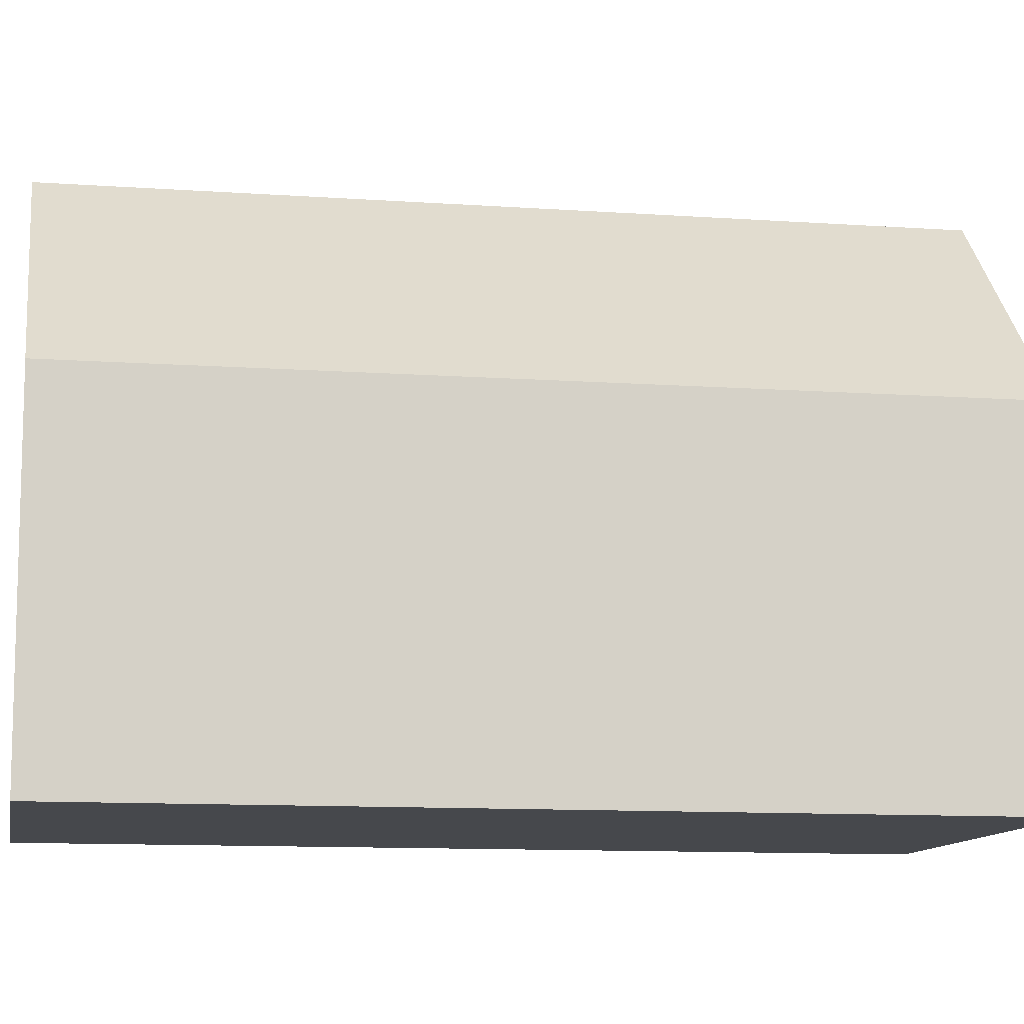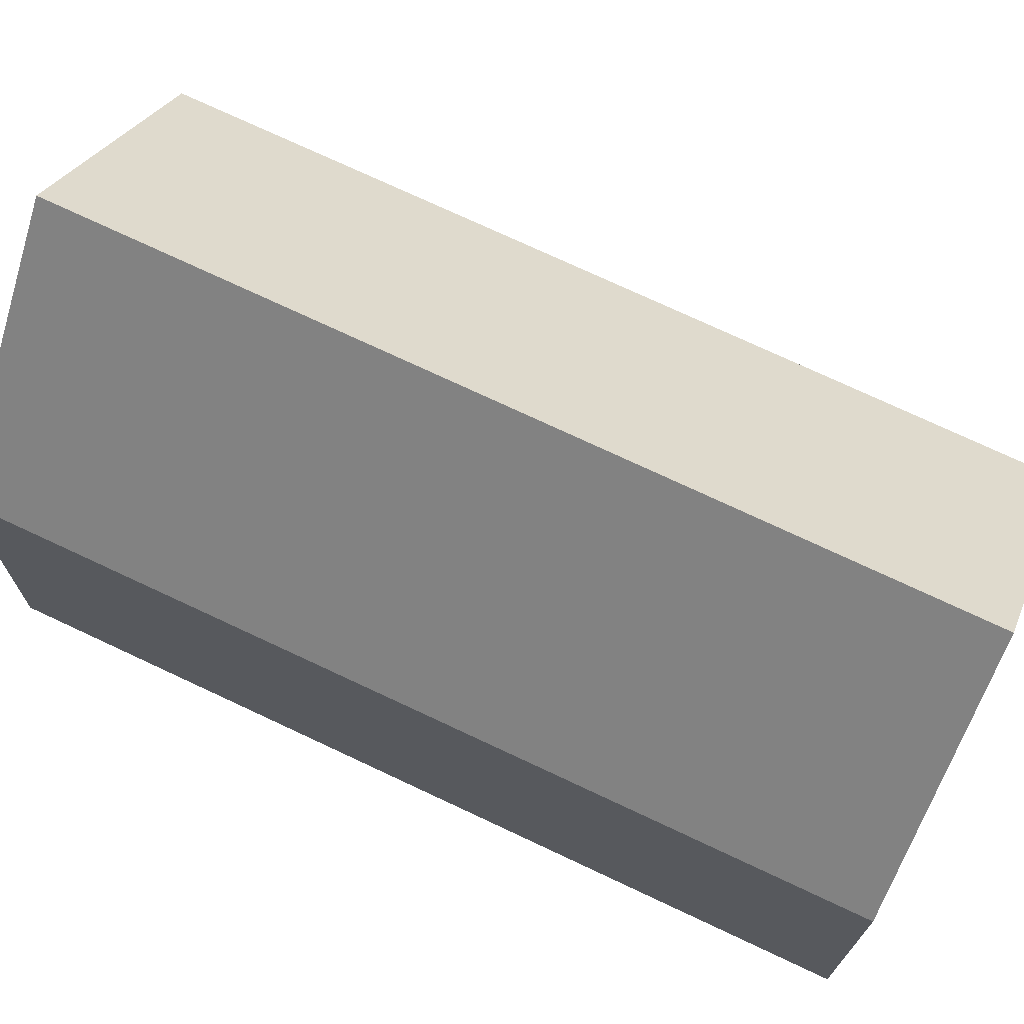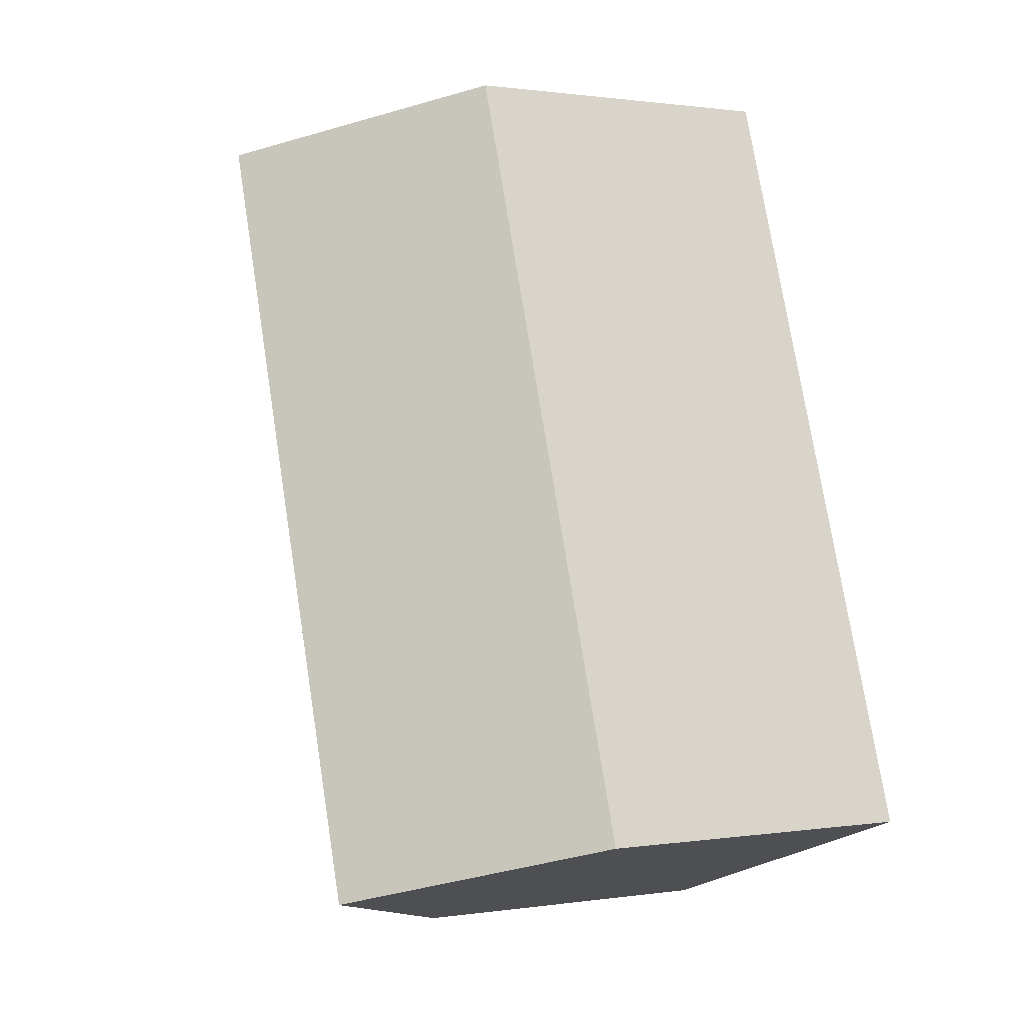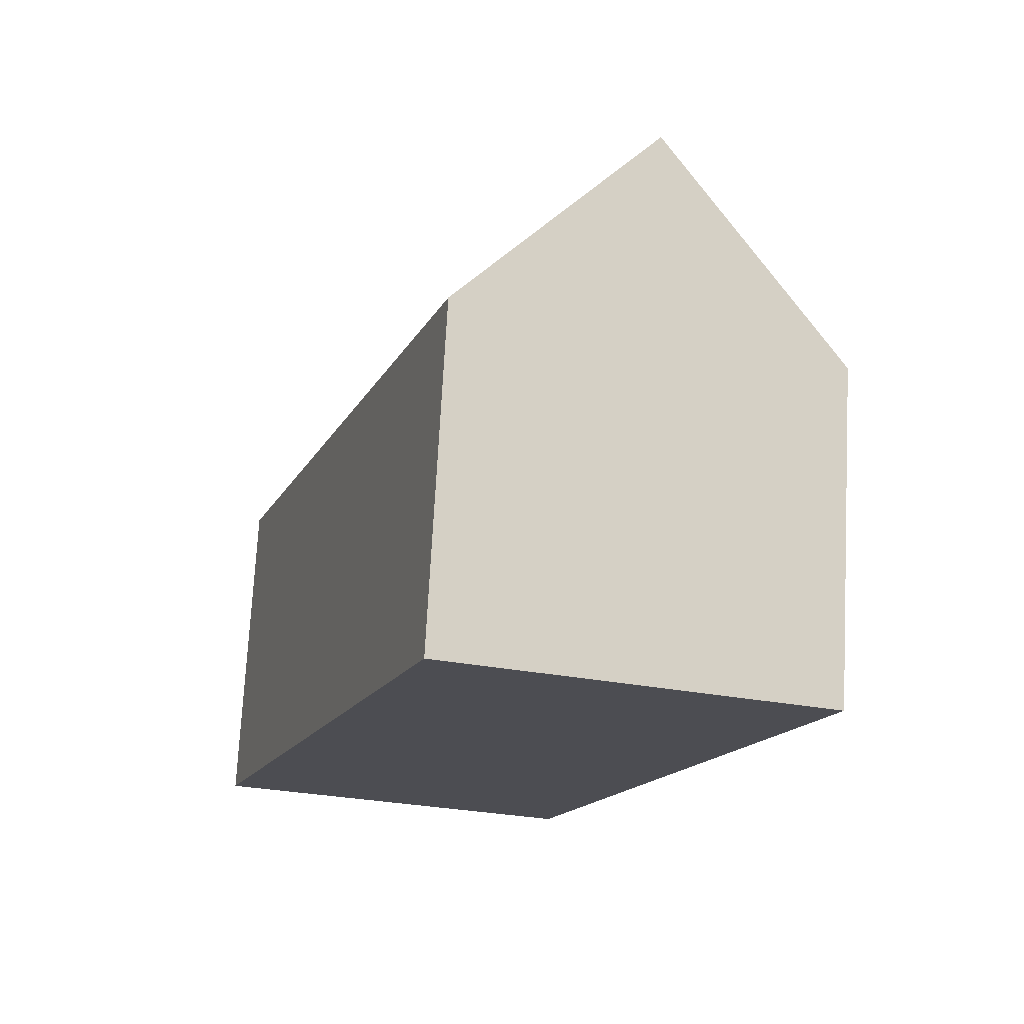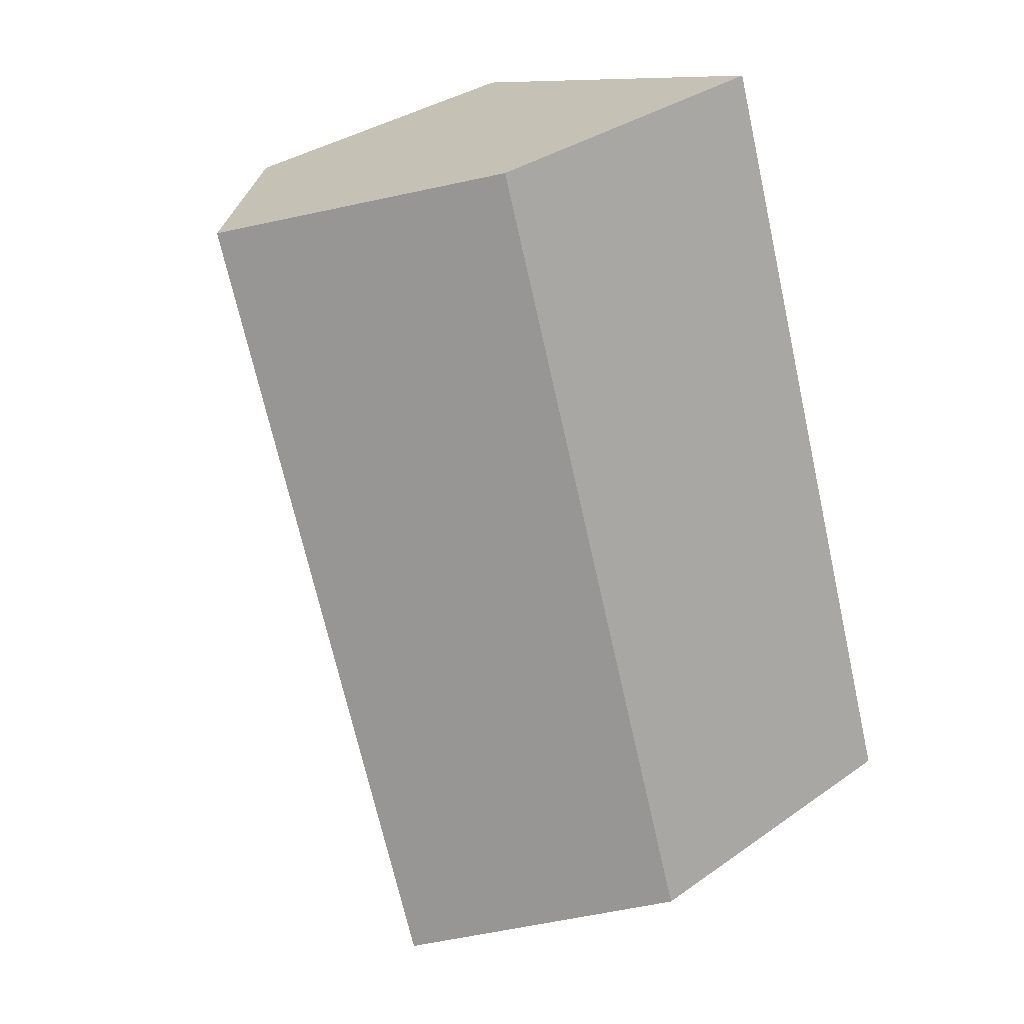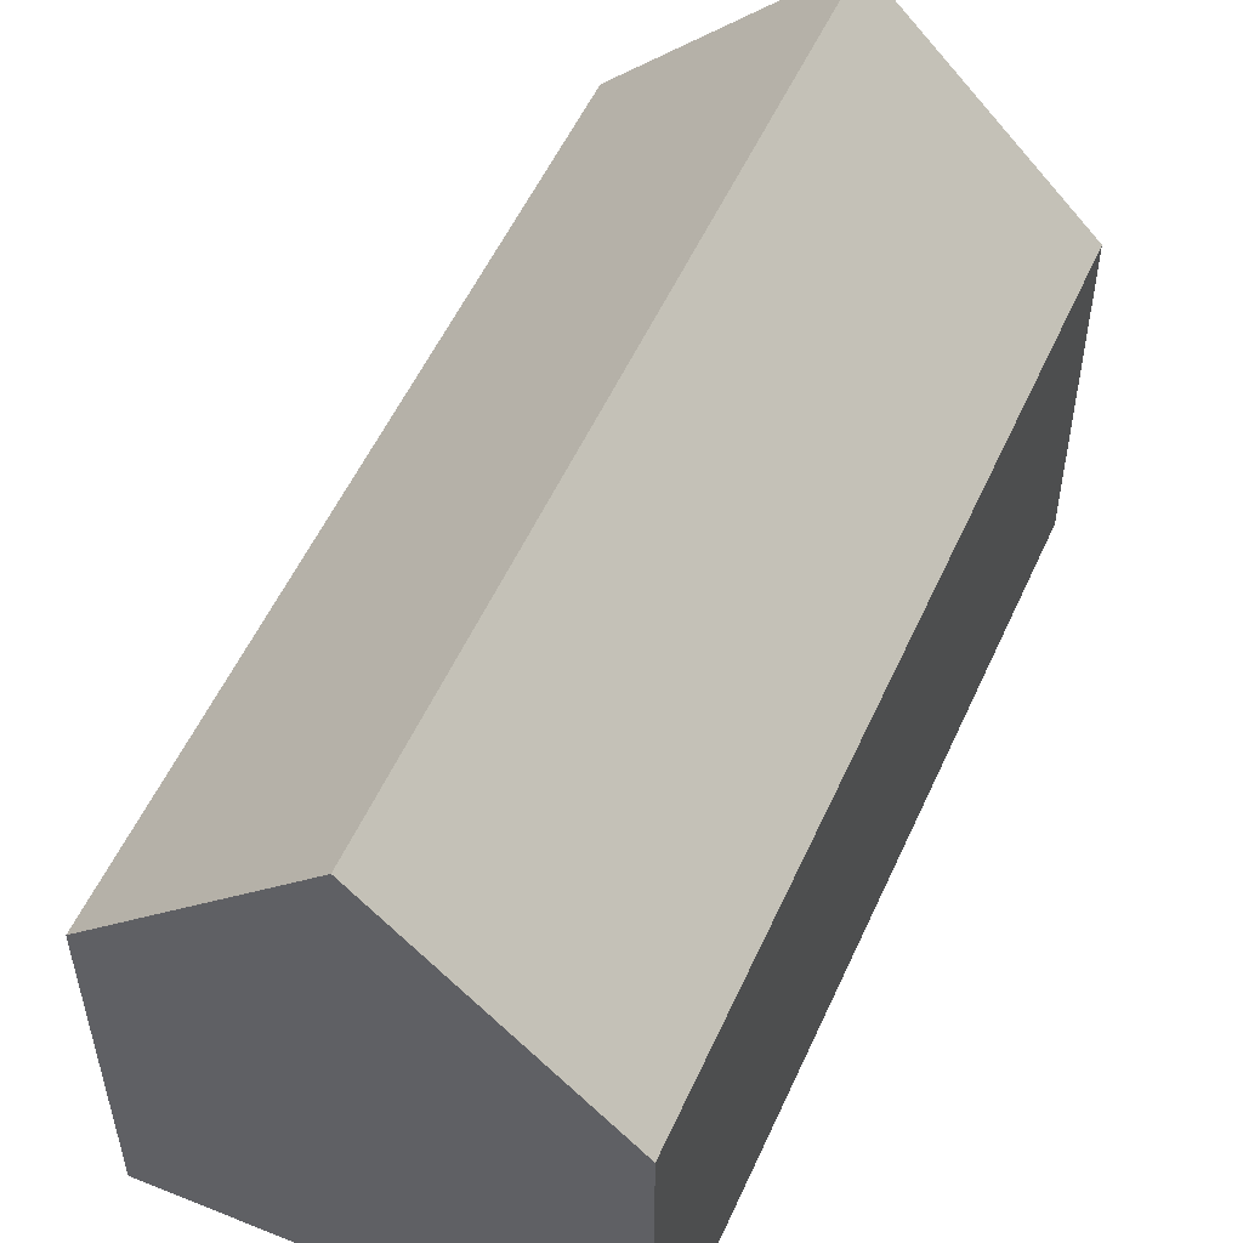
<metadata>
{"format":"obj","ext":"obj","renderer":"f3d","projection":"perspective","resolution":1024,"background":"white","views":[{"elev":-11.1,"azim":98.6,"up":"+Y"},{"elev":72.9,"azim":-46.2,"up":"+Y"},{"elev":0.9,"azim":-119.3,"up":"+Z"},{"elev":73.6,"azim":3.1,"up":"+Z"},{"elev":34.6,"azim":-133.2,"up":"+Z"},{"elev":54.2,"azim":-137.4,"up":"+Y"}]}
</metadata>
<code>
v  4.496 12.69 -1.587
v  14.74 7.899 14.07
v  8.981 7.9 -3.169
v  10.59 12.69 16.66
v  13.57 9.524 15.66
v  15.1 7.9 15.15
v  0 7.887 4.829e-16
v  6.099 7.917 18.17
v  6.099 -1.112e-15 18.17
v  0 0 0
v  10.59 -1.02e-15 16.66
v  13.57 -9.59e-16 15.66
v  15.1 -9.275e-16 15.15
v  15.09 7.9 15.12
v  8.981 1.94e-16 -3.169
v  15.09 -9.261e-16 15.12
v  14.74 -8.618e-16 14.07
v  4.496 9.718e-17 -1.587
g defaultobject
f 1 2 3
f 2 1 4
f 2 4 5
f 2 5 6
f 7 4 1
f 4 7 8
f 7 9 8
f 9 7 10
f 8 5 4
f 5 8 9
f 5 9 6
f 6 9 11
f 6 11 12
f 6 12 13
f 13 14 6
f 14 13 2
f 2 13 3
f 3 13 15
f 15 13 16
f 15 16 17
f 3 7 1
f 7 3 10
f 10 3 18
f 18 3 15
f 10 11 9
f 11 10 12
f 12 10 13
f 13 10 17
f 17 10 15
f 15 10 18

</code>
